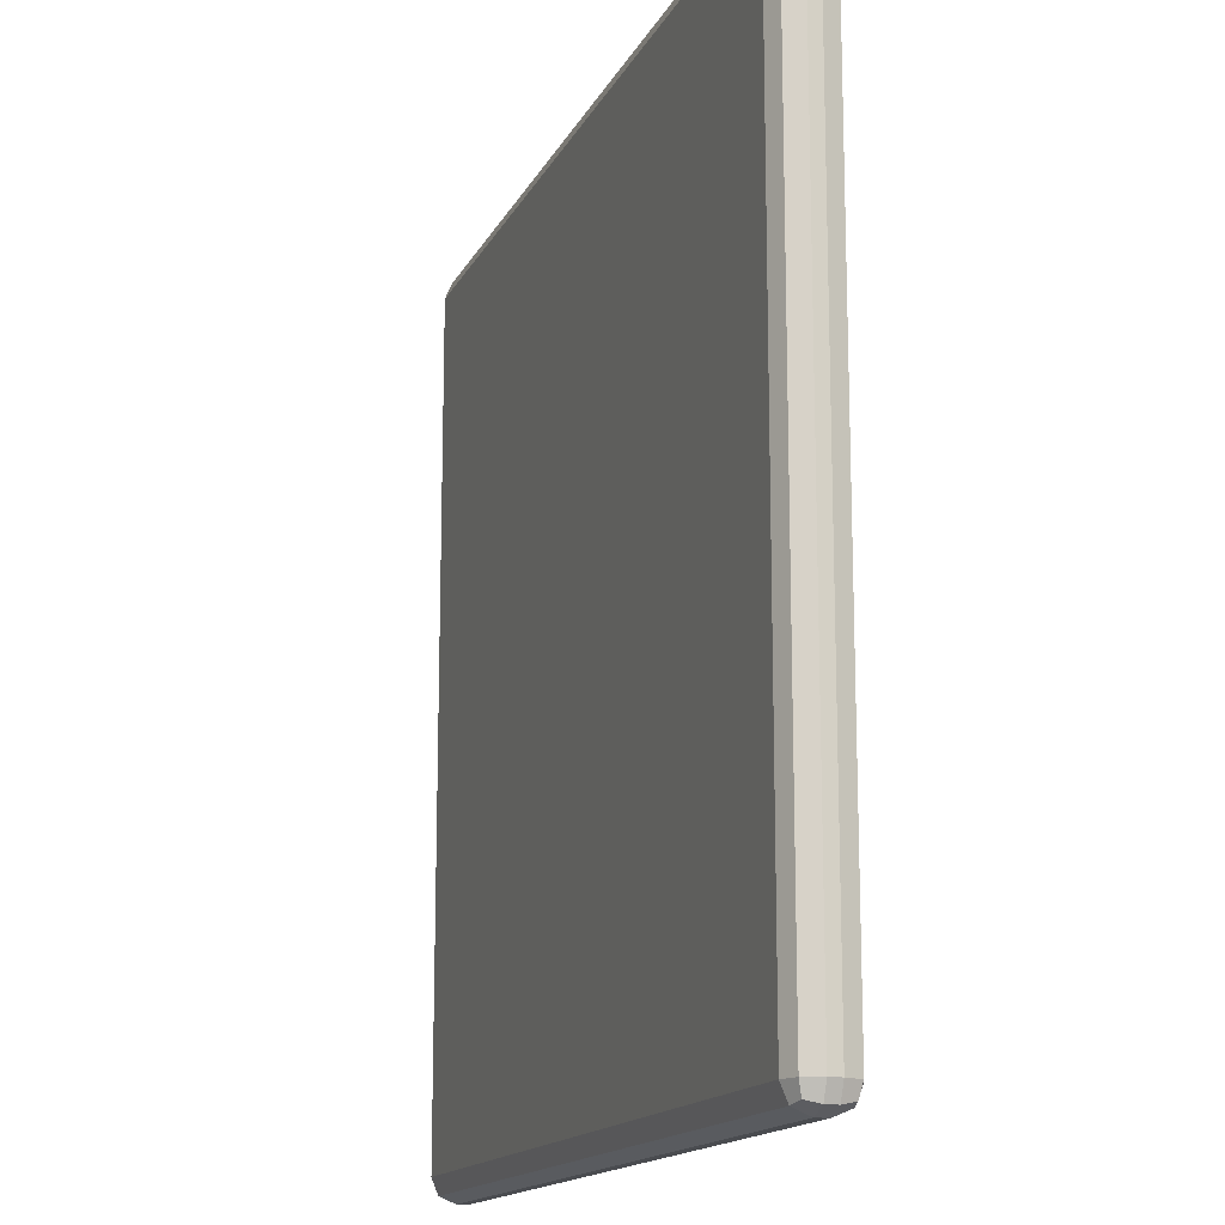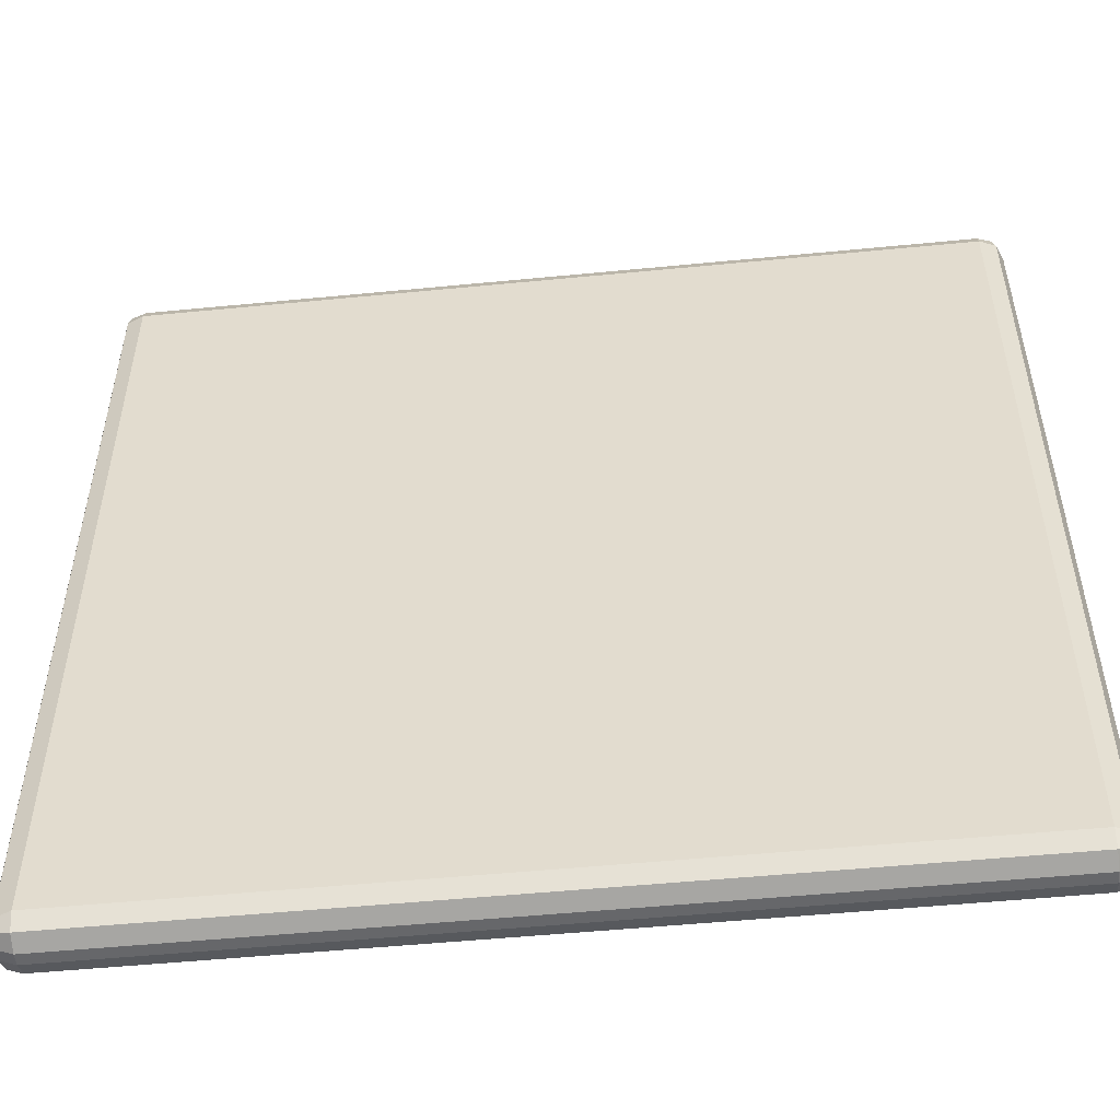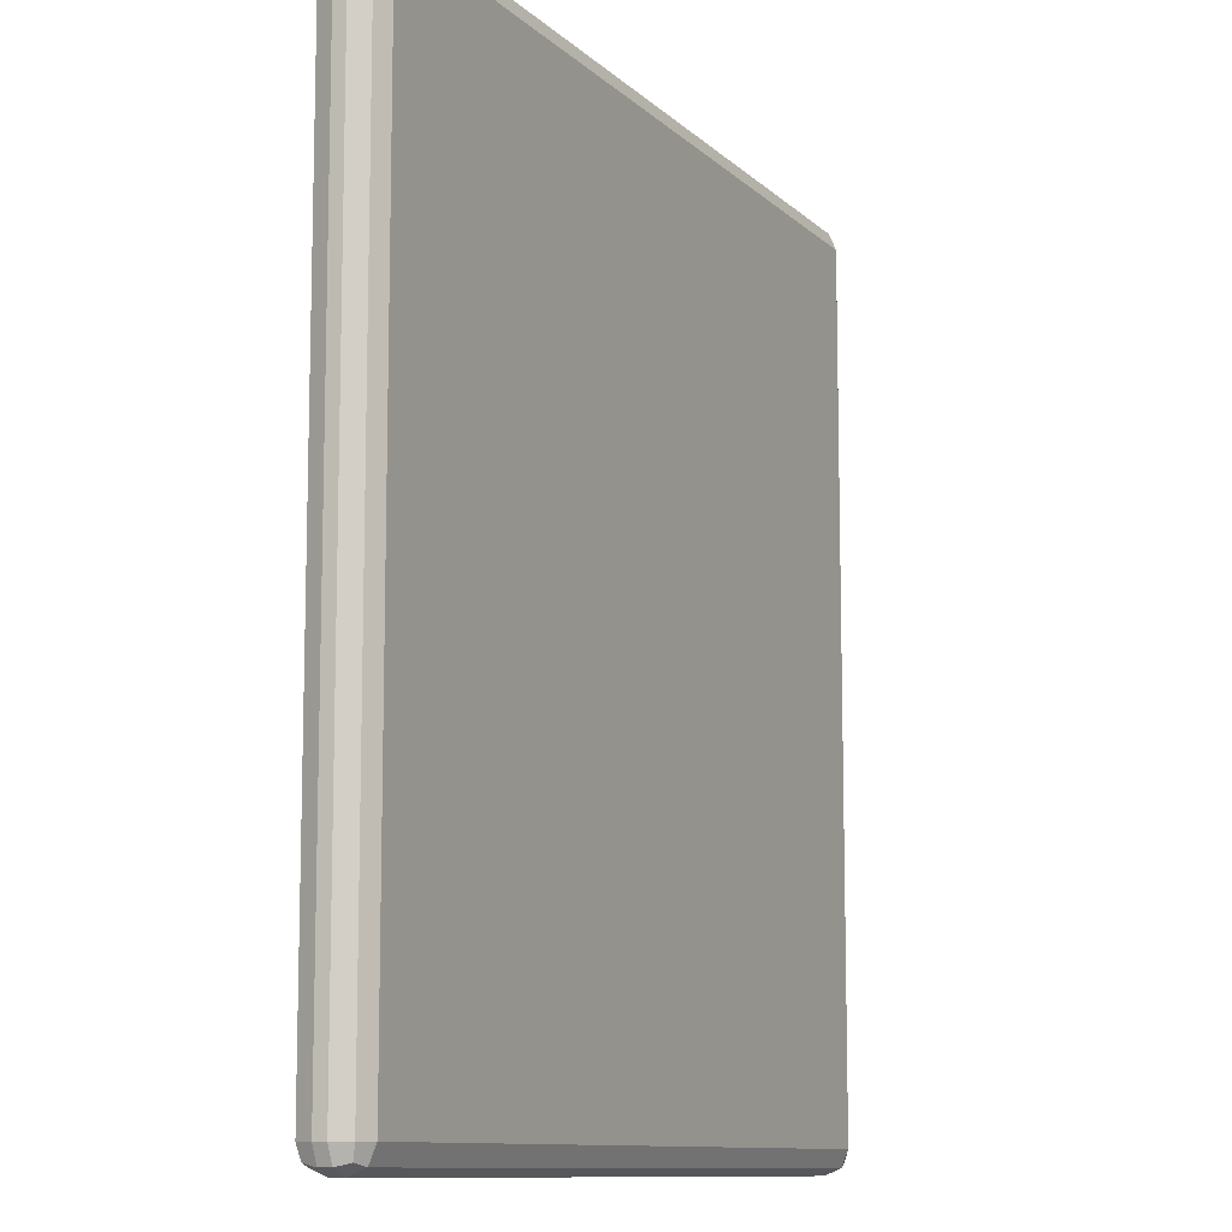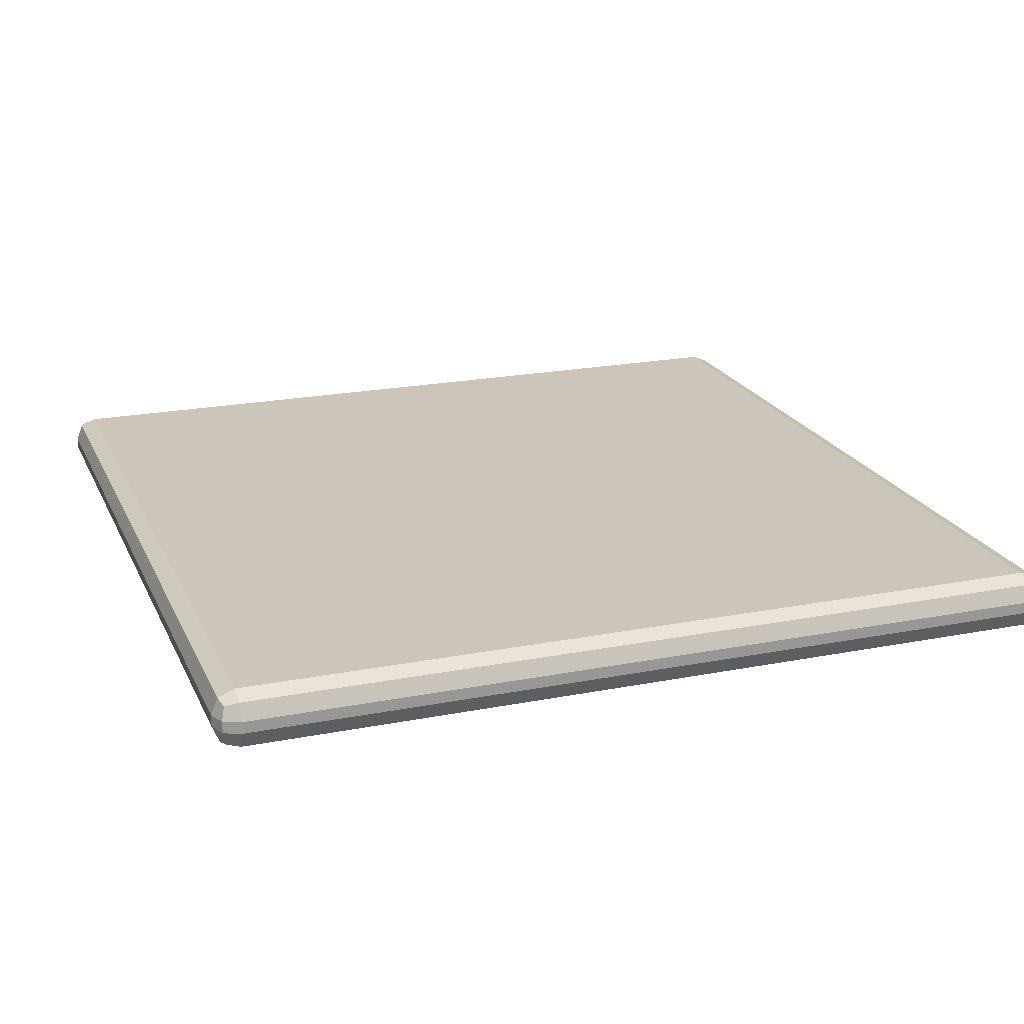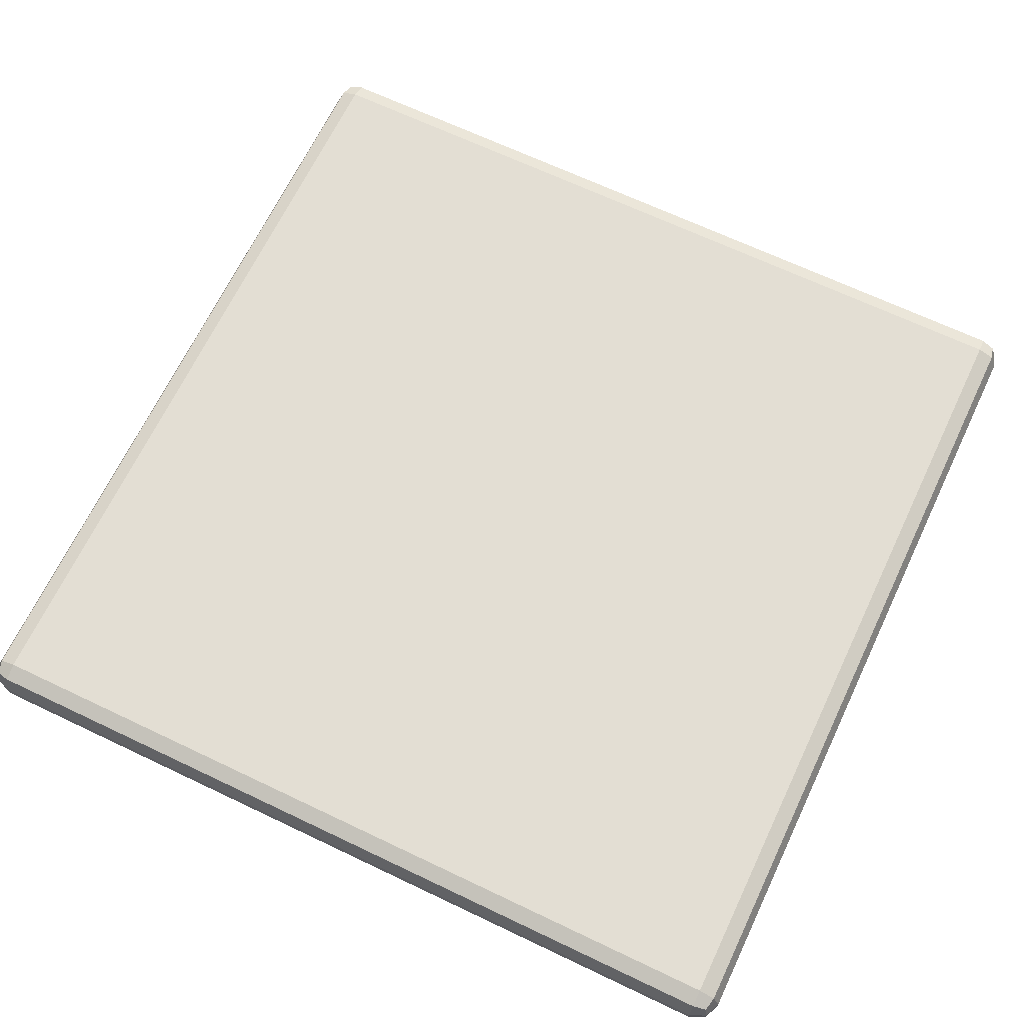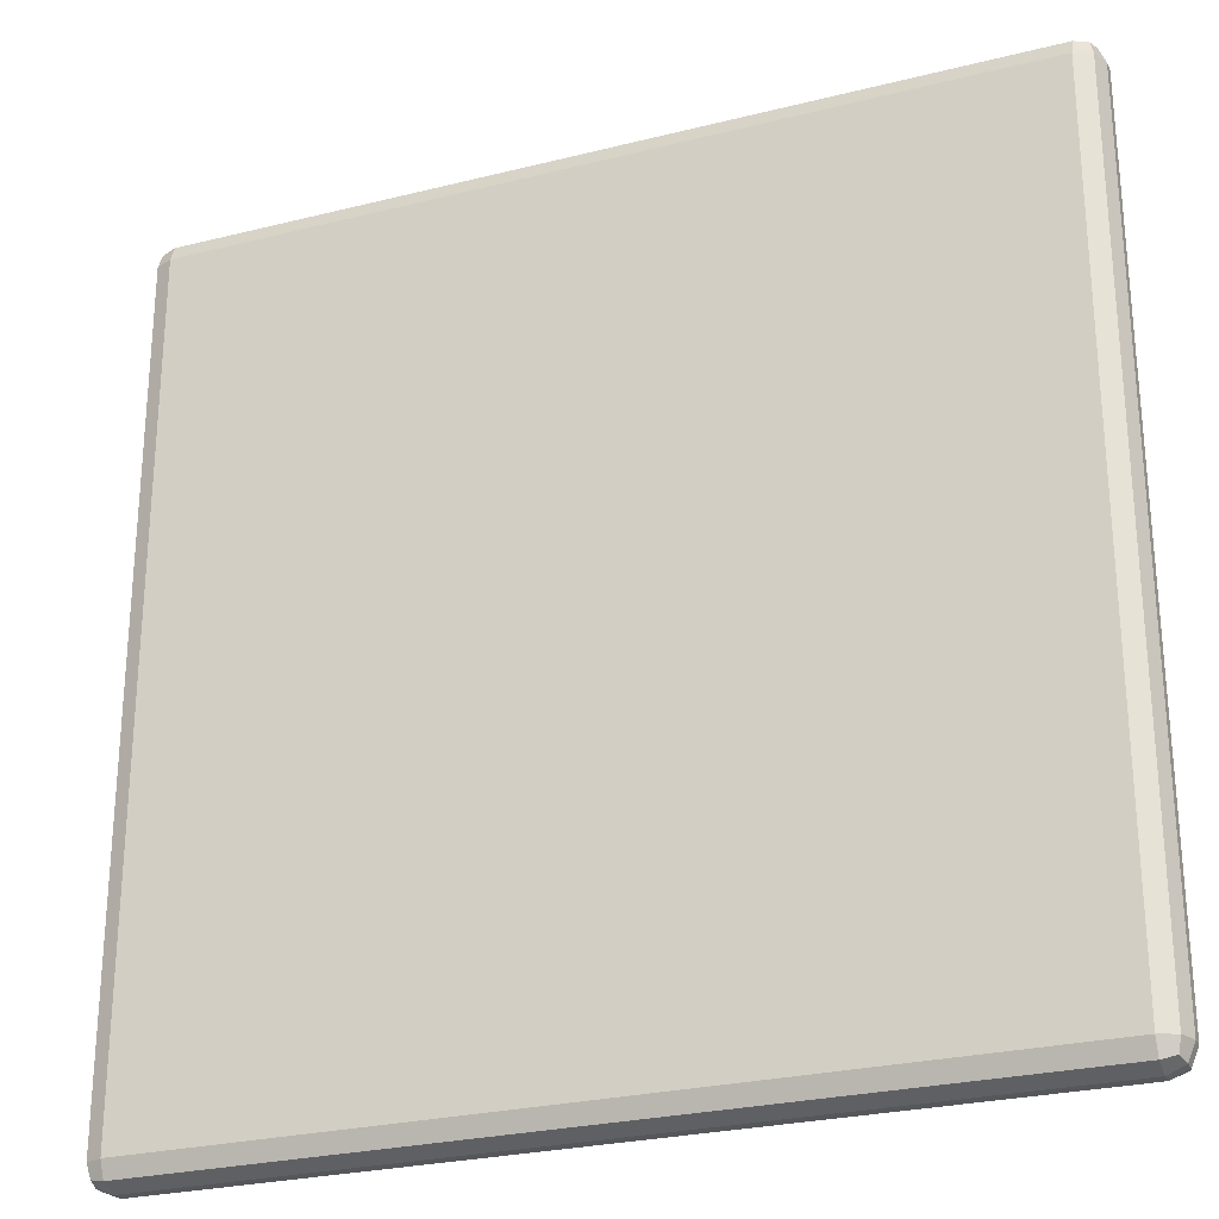
<metadata>
{"format":"obj","ext":"obj","renderer":"f3d","projection":"perspective","resolution":1024,"background":"white","views":[{"elev":-15.1,"azim":-108.7,"up":"+Y"},{"elev":-52.2,"azim":6.0,"up":"+Y"},{"elev":-10.4,"azim":115.7,"up":"+Y"},{"elev":20.9,"azim":70.6,"up":"+Z"},{"elev":67.3,"azim":115.5,"up":"+Z"},{"elev":-26.4,"azim":21.6,"up":"+Y"}]}
</metadata>
<code>
o Cocina_PuertasDER_Cube.007
v 4.888 3.112 -3.062
v 4.938 3.112 -3.013
v 4.888 3.062 -3.013
v 4.923 3.112 -3.048
v 4.916 3.084 -3.041
v 4.923 3.077 -3.013
v 4.888 3.077 -3.048
v 4.888 4.888 -3.062
v 4.888 4.938 -3.013
v 4.938 4.888 -3.013
v 4.888 4.923 -3.048
v 4.916 4.916 -3.041
v 4.923 4.923 -3.013
v 4.923 4.888 -3.048
v 3.112 4.888 -3.062
v 3.062 4.888 -3.013
v 3.112 4.938 -3.013
v 3.077 4.888 -3.048
v 3.084 4.916 -3.041
v 3.077 4.923 -3.013
v 3.112 4.923 -3.048
v 3.112 3.112 -3.062
v 3.112 3.062 -3.013
v 3.062 3.112 -3.013
v 3.112 3.077 -3.048
v 3.084 3.084 -3.041
v 3.077 3.077 -3.013
v 3.077 3.112 -3.048
v 4.888 4.888 -2.938
v 4.938 4.888 -2.987
v 4.888 4.938 -2.987
v 4.923 4.888 -2.952
v 4.916 4.916 -2.959
v 4.923 4.923 -2.987
v 4.888 4.923 -2.952
v 4.888 3.112 -2.938
v 4.888 3.062 -2.987
v 4.938 3.112 -2.987
v 4.888 3.077 -2.952
v 4.916 3.084 -2.959
v 4.923 3.077 -2.987
v 4.923 3.112 -2.952
v 3.112 3.112 -2.938
v 3.062 3.112 -2.987
v 3.112 3.062 -2.987
v 3.077 3.112 -2.952
v 3.084 3.084 -2.959
v 3.077 3.077 -2.987
v 3.112 3.077 -2.952
v 3.112 4.888 -2.938
v 3.112 4.938 -2.987
v 3.062 4.888 -2.987
v 3.112 4.923 -2.952
v 3.084 4.916 -2.959
v 3.077 4.923 -2.987
v 3.077 4.888 -2.952
f 16 24 44 52
f 9 17 51 31
f 2 10 30 38
f 36 29 50 43
f 23 3 37 45
f 1 4 5 7
f 2 6 5 4
f 3 7 5 6
f 8 11 12 14
f 9 13 12 11
f 10 14 12 13
f 15 18 19 21
f 16 20 19 18
f 17 21 19 20
f 22 25 26 28
f 23 27 26 25
f 24 28 26 27
f 29 32 33 35
f 30 34 33 32
f 31 35 33 34
f 36 39 40 42
f 37 41 40 39
f 38 42 40 41
f 43 46 47 49
f 44 48 47 46
f 45 49 47 48
f 50 53 54 56
f 51 55 54 53
f 52 56 54 55
f 22 1 7 25
f 25 7 3 23
f 8 15 21 11
f 11 21 17 9
f 45 37 39 49
f 49 39 36 43
f 31 51 53 35
f 35 53 50 29
f 16 52 55 20
f 20 55 51 17
f 30 10 13 34
f 34 13 9 31
f 37 3 6 41
f 41 6 2 38
f 23 45 48 27
f 27 48 44 24
f 10 2 4 14
f 14 4 1 8
f 24 16 18 28
f 28 18 15 22
f 29 36 42 32
f 32 42 38 30
f 43 50 56 46
f 46 56 52 44
f 8 1 22 15

</code>
